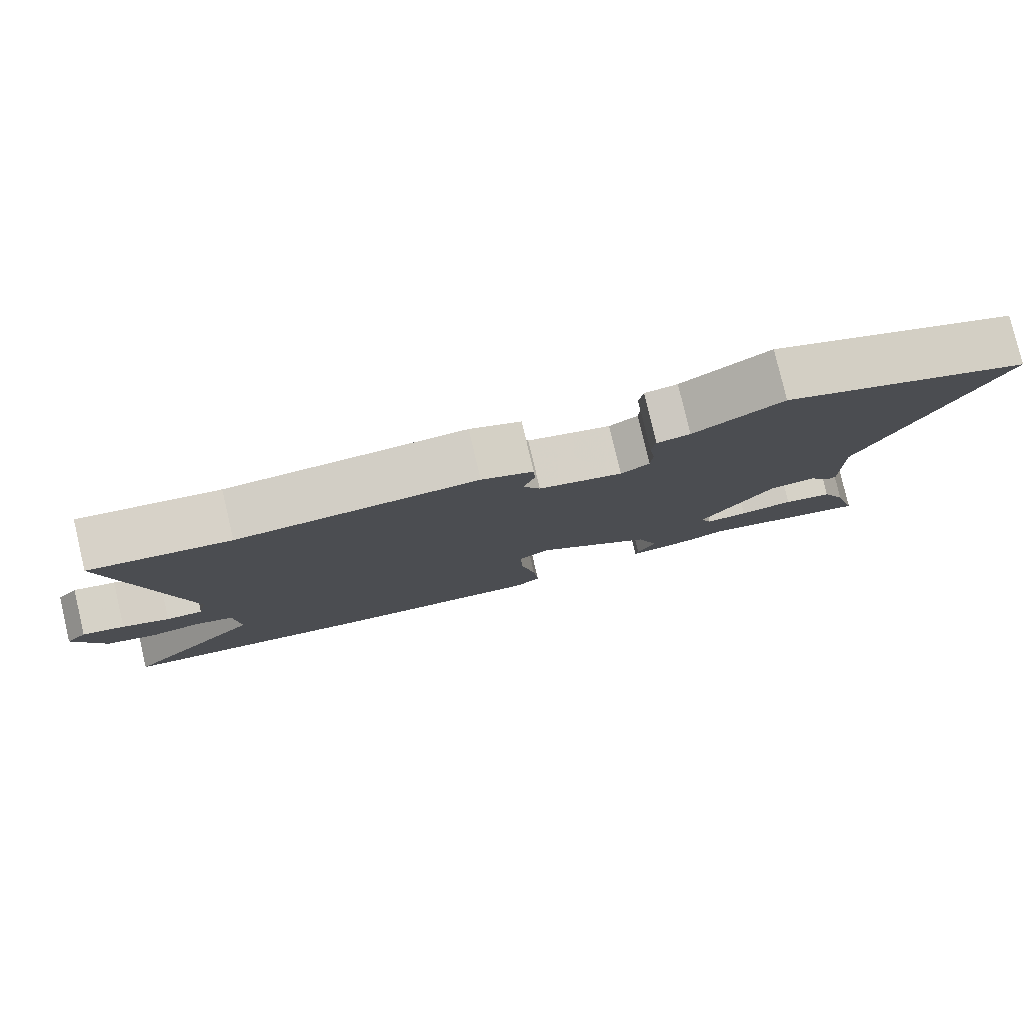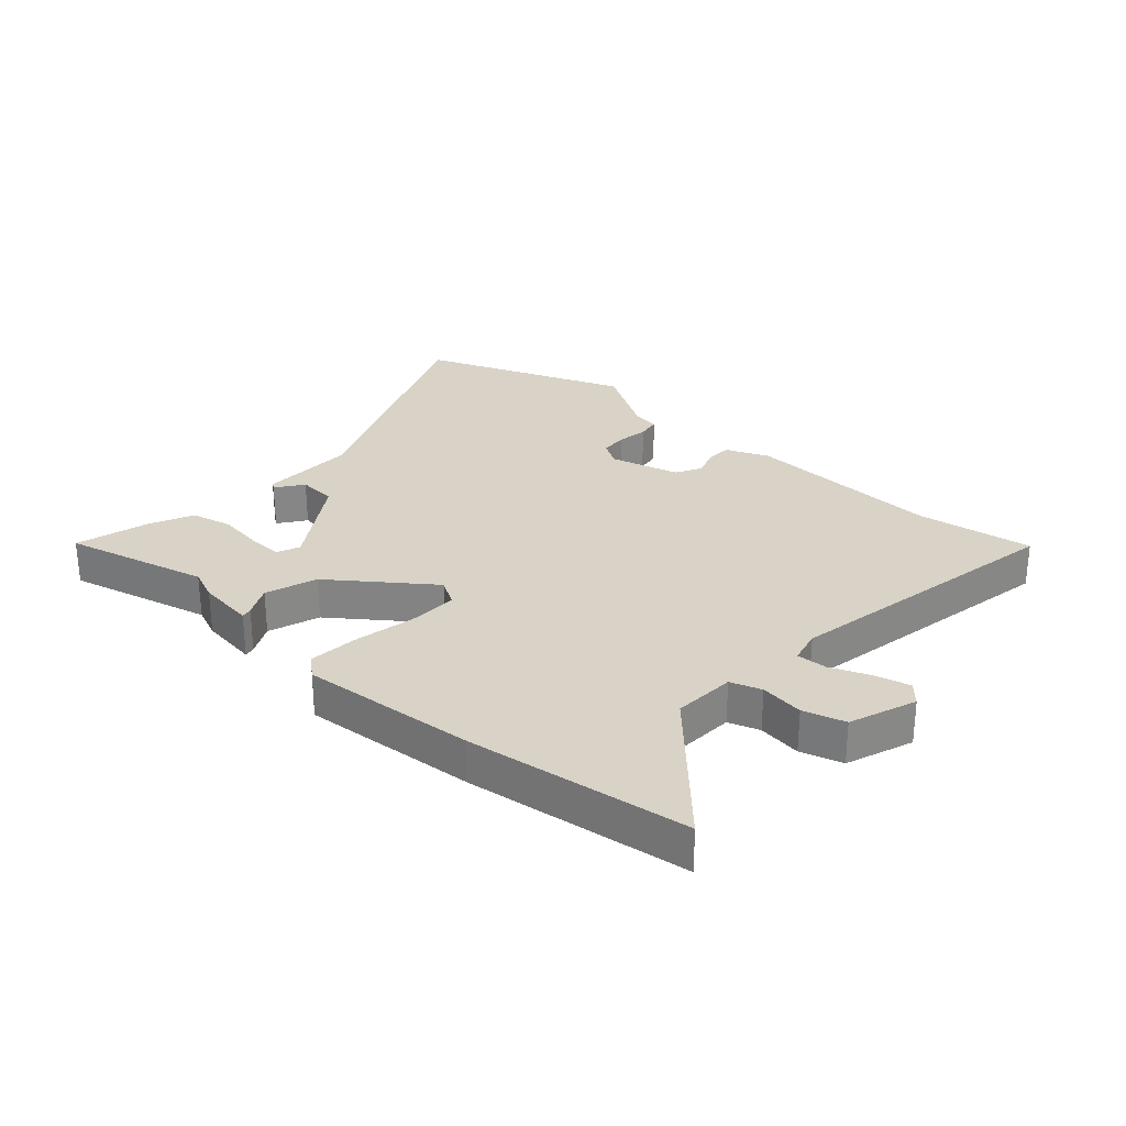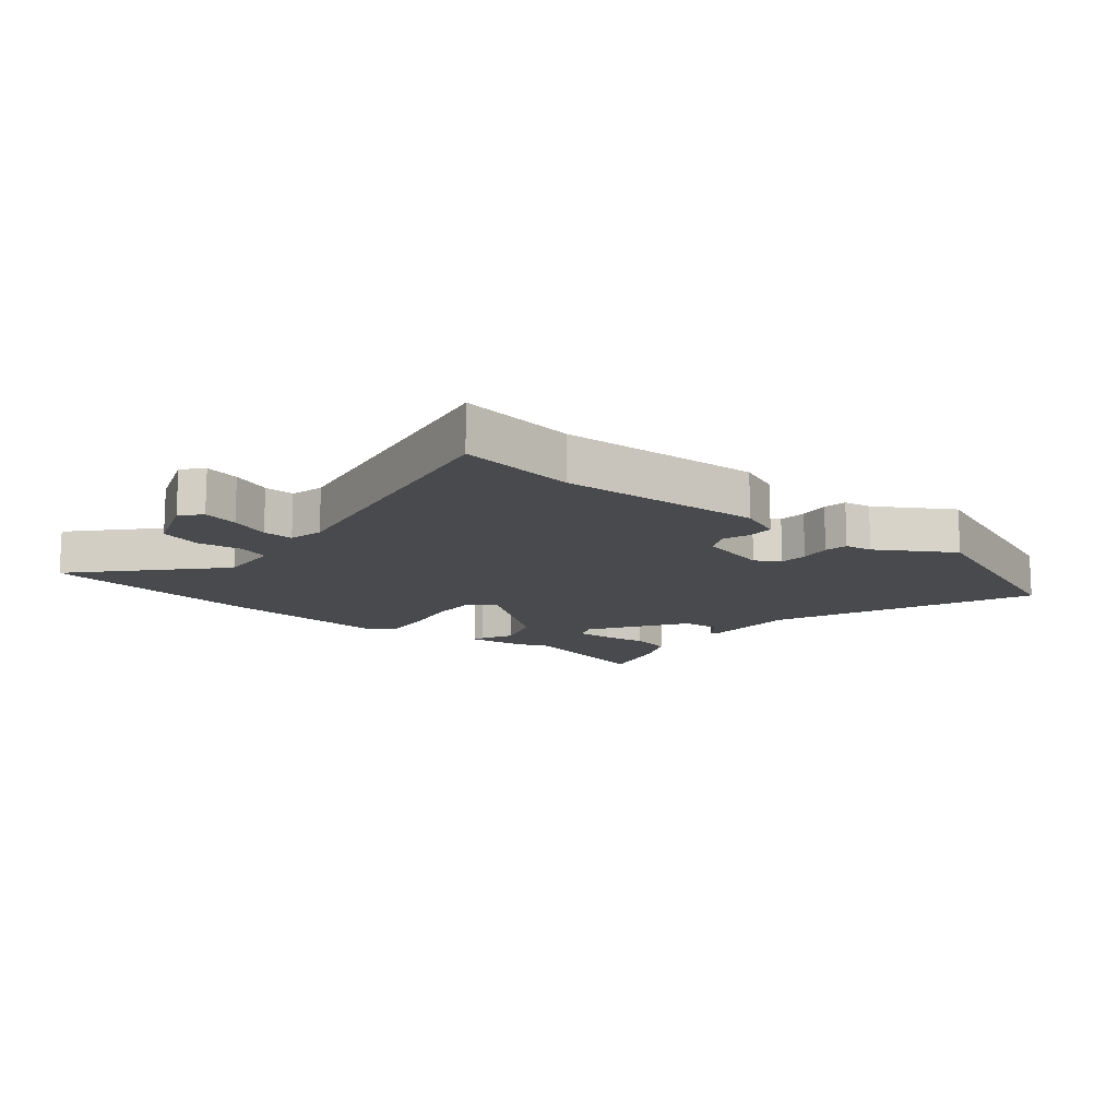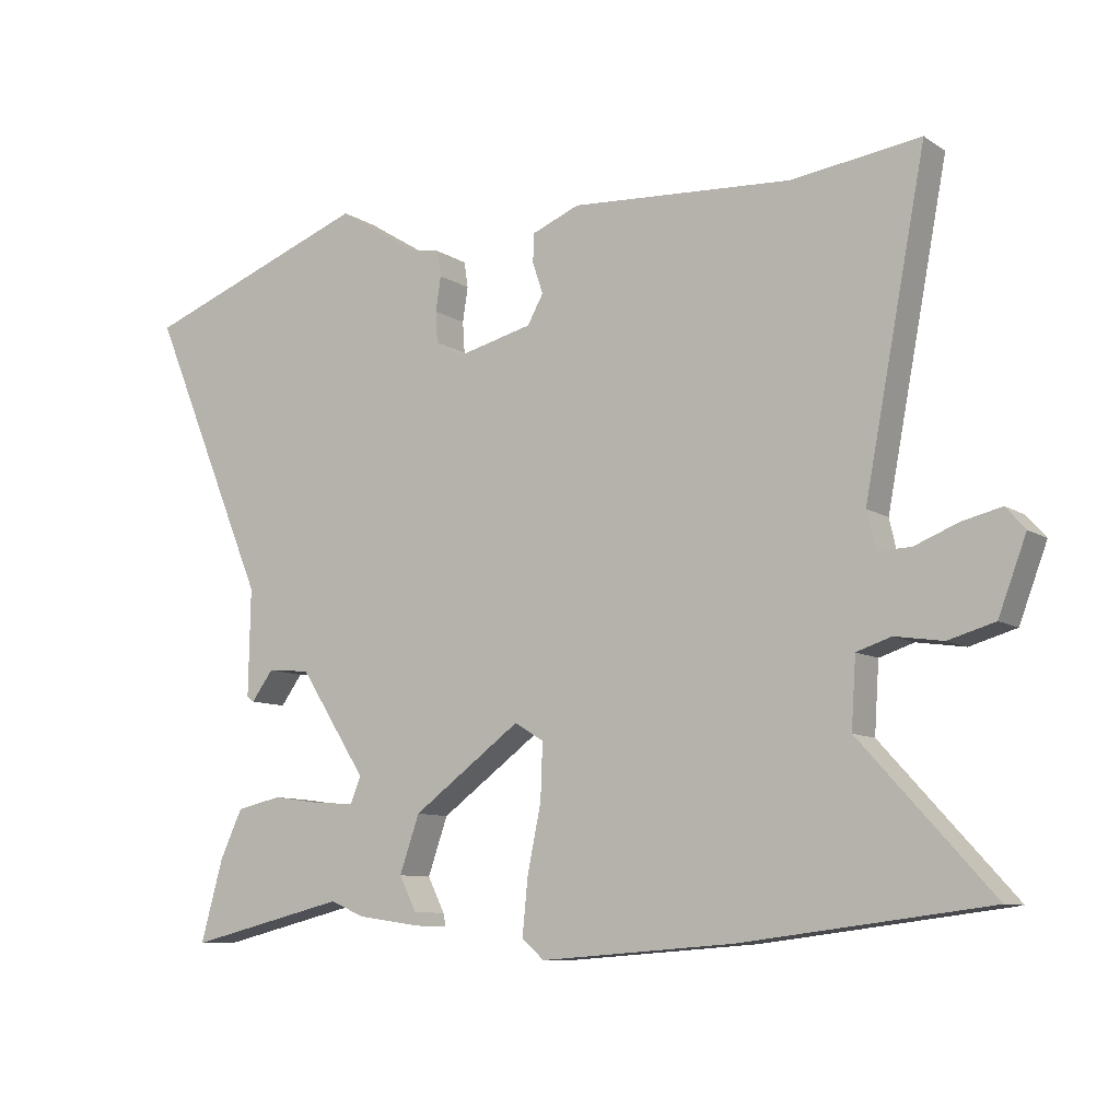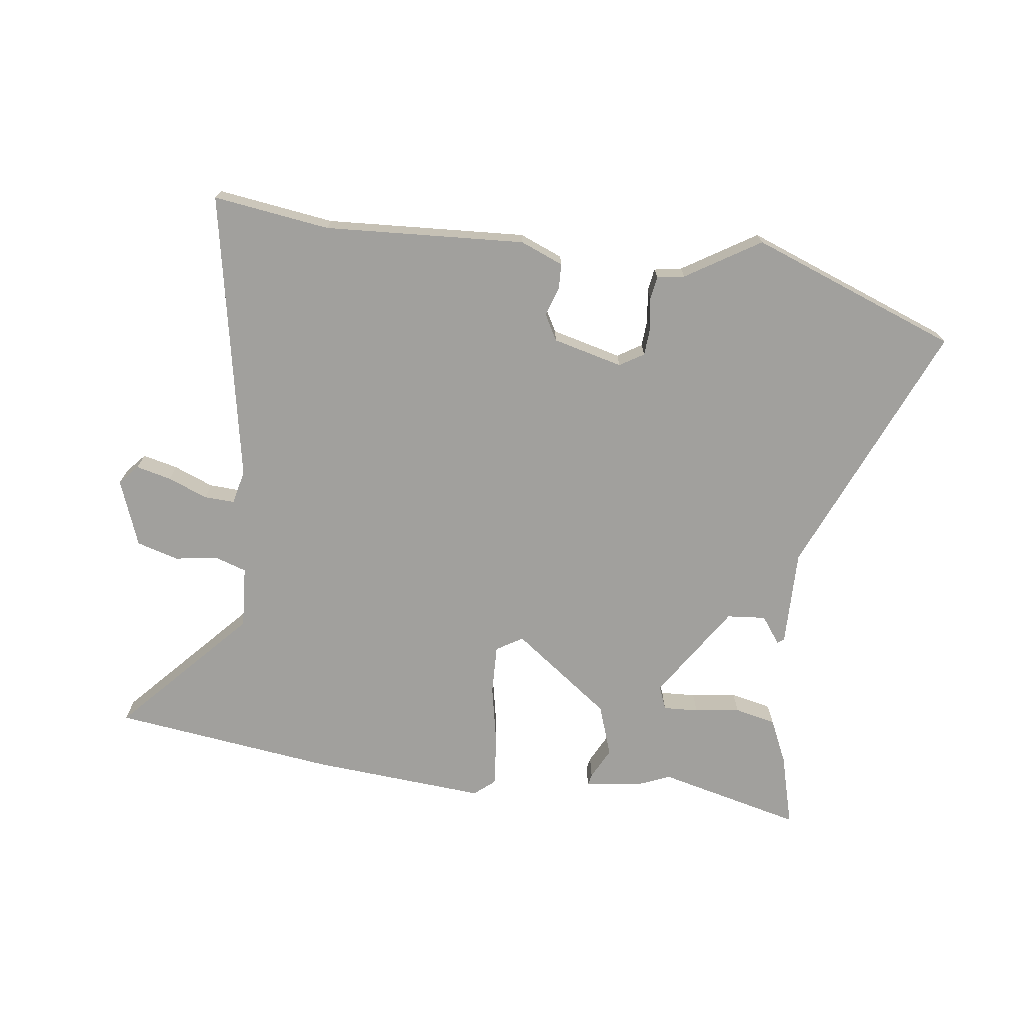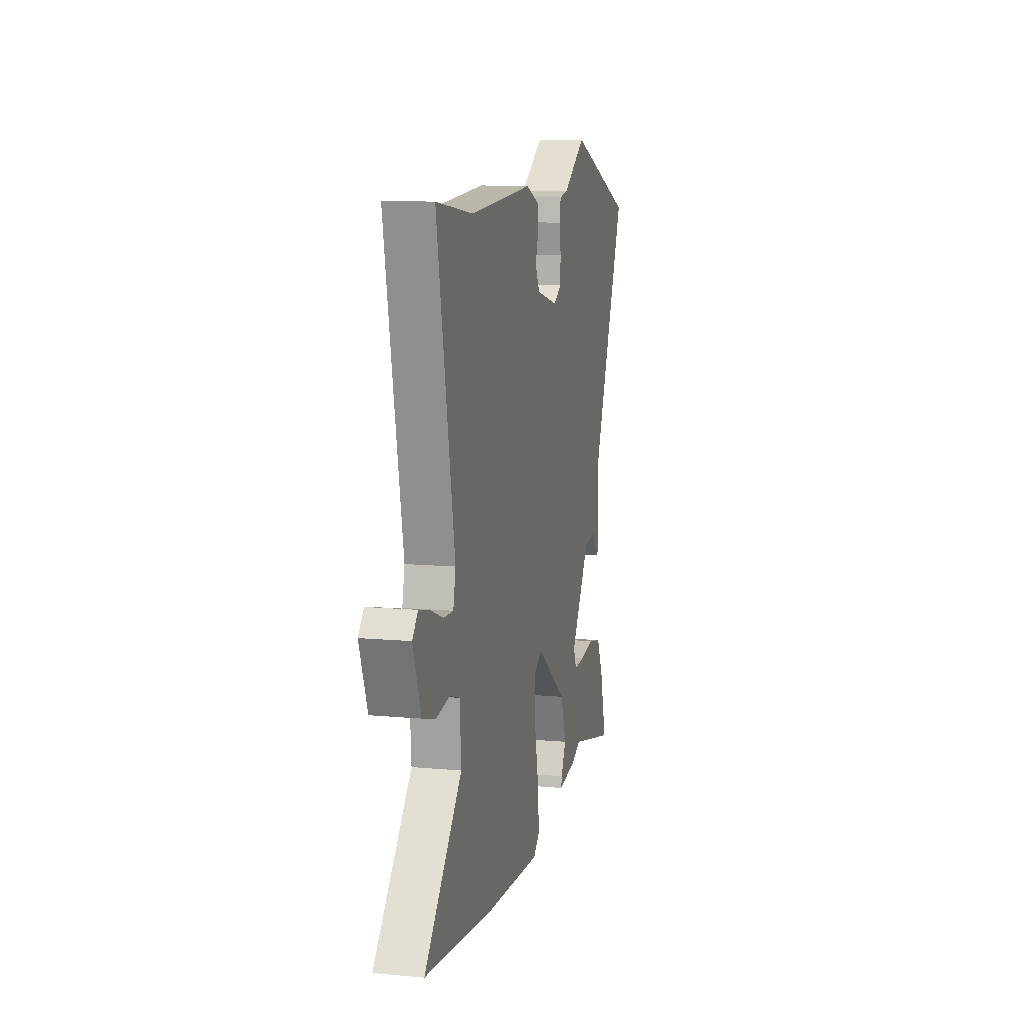
<metadata>
{"format":"obj","ext":"obj","renderer":"f3d","projection":"perspective","resolution":1024,"background":"white","views":[{"elev":79.9,"azim":-13.3,"up":"+Z"},{"elev":28.2,"azim":-138.6,"up":"+Y"},{"elev":-13.1,"azim":-39.9,"up":"+Y"},{"elev":-9.3,"azim":-147.9,"up":"+Z"},{"elev":-71.6,"azim":-7.8,"up":"+Y"},{"elev":10.9,"azim":-77.1,"up":"+Z"}]}
</metadata>
<code>
v 0.32 0.07 0.567
v 0.667 0.07 0.438
v 0.487 0.07 0.009
v 0.49 0.07 -0.153
v 0.479 0.07 -0.161
v 0.446 0.07 -0.116
v 0.381 0.07 -0.122
v 0.279 0.07 -0.28
v 0.295 0.07 -0.319
v 0.354 0.07 -0.316
v 0.43 0.07 -0.305
v 0.499 0.07 -0.32
v 0.533 0.07 -0.393
v 0.567 0.07 -0.516
v 0.325 0.07 -0.458
v 0.273 0.07 -0.48
v 0.176 0.07 -0.494
v 0.18 0.07 -0.475
v 0.206 0.07 -0.423
v 0.176 0.07 -0.337
v 0.012 0.07 -0.217
v -0.032 0.07 -0.244
v -0.029 0.07 -0.327
v -0.008 0.07 -0.429
v 0 0.07 -0.513
v -0.034 0.07 -0.542
v -0.327 0.07 -0.521
v -0.699 0.07 -0.475
v -0.5 0.07 -0.257
v -0.507 0.07 -0.153
v -0.559 0.07 -0.136
v -0.632 0.07 -0.147
v -0.702 0.07 -0.127
v -0.744 0.07 -0.016
v -0.715 0.07 0.017
v -0.656 0.07 0.003
v -0.59 0.07 -0.023
v -0.539 0.07 -0.025
v -0.526 0.07 0.032
v -0.619 0.07 0.516
v -0.424 0.07 0.49
v -0.089 0.07 0.511
v -0.017 0.07 0.482
v -0.015 0.07 0.439
v -0.031 0.07 0.391
v -0.007 0.07 0.348
v 0.11 0.07 0.319
v 0.15 0.07 0.344
v 0.153 0.07 0.391
v 0.145 0.07 0.443
v 0.151 0.07 0.482
v 0.197 0.07 0.49
v 0.32 0 0.567
v 0.667 0 0.438
v 0.487 0 0.009
v 0.49 0 -0.153
v 0.479 0 -0.161
v 0.446 0 -0.116
v 0.381 0 -0.122
v 0.279 0 -0.28
v 0.295 0 -0.319
v 0.354 0 -0.316
v 0.43 0 -0.305
v 0.499 0 -0.32
v 0.533 0 -0.393
v 0.567 0 -0.516
v 0.325 0 -0.458
v 0.273 0 -0.48
v 0.176 0 -0.494
v 0.18 0 -0.475
v 0.206 0 -0.423
v 0.176 0 -0.337
v 0.012 0 -0.217
v -0.032 0 -0.244
v -0.029 0 -0.327
v -0.008 0 -0.429
v 0 0 -0.513
v -0.034 0 -0.542
v -0.327 0 -0.521
v -0.699 0 -0.475
v -0.5 0 -0.257
v -0.507 0 -0.153
v -0.559 0 -0.136
v -0.632 0 -0.147
v -0.702 0 -0.127
v -0.744 0 -0.016
v -0.715 0 0.017
v -0.656 0 0.003
v -0.59 0 -0.023
v -0.539 0 -0.025
v -0.526 0 0.032
v -0.619 0 0.516
v -0.424 0 0.49
v -0.089 0 0.511
v -0.017 0 0.482
v -0.015 0 0.439
v -0.031 0 0.391
v -0.007 0 0.348
v 0.11 0 0.319
v 0.15 0 0.344
v 0.153 0 0.391
v 0.145 0 0.443
v 0.151 0 0.482
v 0.197 0 0.49
f 49 50 51 52
f 48 49 52 1
f 42 43 44 45
f 41 42 45
f 39 40 41 45
f 38 39 45 46
f 34 35 36 37
f 32 33 34 37
f 31 32 37 38
f 30 31 38 46
f 26 27 28 29
f 23 24 25 26
f 22 23 26 29
f 21 22 29 30
f 16 17 18 19
f 15 16 19 20
f 14 15 20
f 10 11 12 13
f 9 10 13 14
f 3 4 5 6
f 3 6 7
f 48 1 2 3
f 47 48 3 7
f 21 30 46 47
f 9 14 20 21
f 8 9 21
f 7 8 21 47
f 104 103 102 101
f 53 104 101 100
f 97 96 95 94
f 97 94 93
f 97 93 92 91
f 98 97 91 90
f 89 88 87 86
f 89 86 85 84
f 90 89 84 83
f 98 90 83 82
f 81 80 79 78
f 78 77 76 75
f 81 78 75 74
f 82 81 74 73
f 71 70 69 68
f 72 71 68 67
f 72 67 66
f 65 64 63 62
f 66 65 62 61
f 58 57 56 55
f 59 58 55
f 55 54 53 100
f 59 55 100 99
f 99 98 82 73
f 73 72 66 61
f 73 61 60
f 99 73 60 59
f 1 53 54 2
f 2 54 55 3
f 3 55 56 4
f 4 56 57 5
f 5 57 58 6
f 6 58 59 7
f 7 59 60 8
f 8 60 61 9
f 9 61 62 10
f 10 62 63 11
f 11 63 64 12
f 12 64 65 13
f 13 65 66 14
f 14 66 67 15
f 15 67 68 16
f 16 68 69 17
f 17 69 70 18
f 18 70 71 19
f 19 71 72 20
f 20 72 73 21
f 21 73 74 22
f 22 74 75 23
f 23 75 76 24
f 24 76 77 25
f 25 77 78 26
f 26 78 79 27
f 27 79 80 28
f 28 80 81 29
f 29 81 82 30
f 30 82 83 31
f 31 83 84 32
f 32 84 85 33
f 33 85 86 34
f 34 86 87 35
f 35 87 88 36
f 36 88 89 37
f 37 89 90 38
f 38 90 91 39
f 39 91 92 40
f 40 92 93 41
f 41 93 94 42
f 42 94 95 43
f 43 95 96 44
f 44 96 97 45
f 45 97 98 46
f 46 98 99 47
f 47 99 100 48
f 48 100 101 49
f 49 101 102 50
f 50 102 103 51
f 51 103 104 52
f 52 104 53 1

</code>
